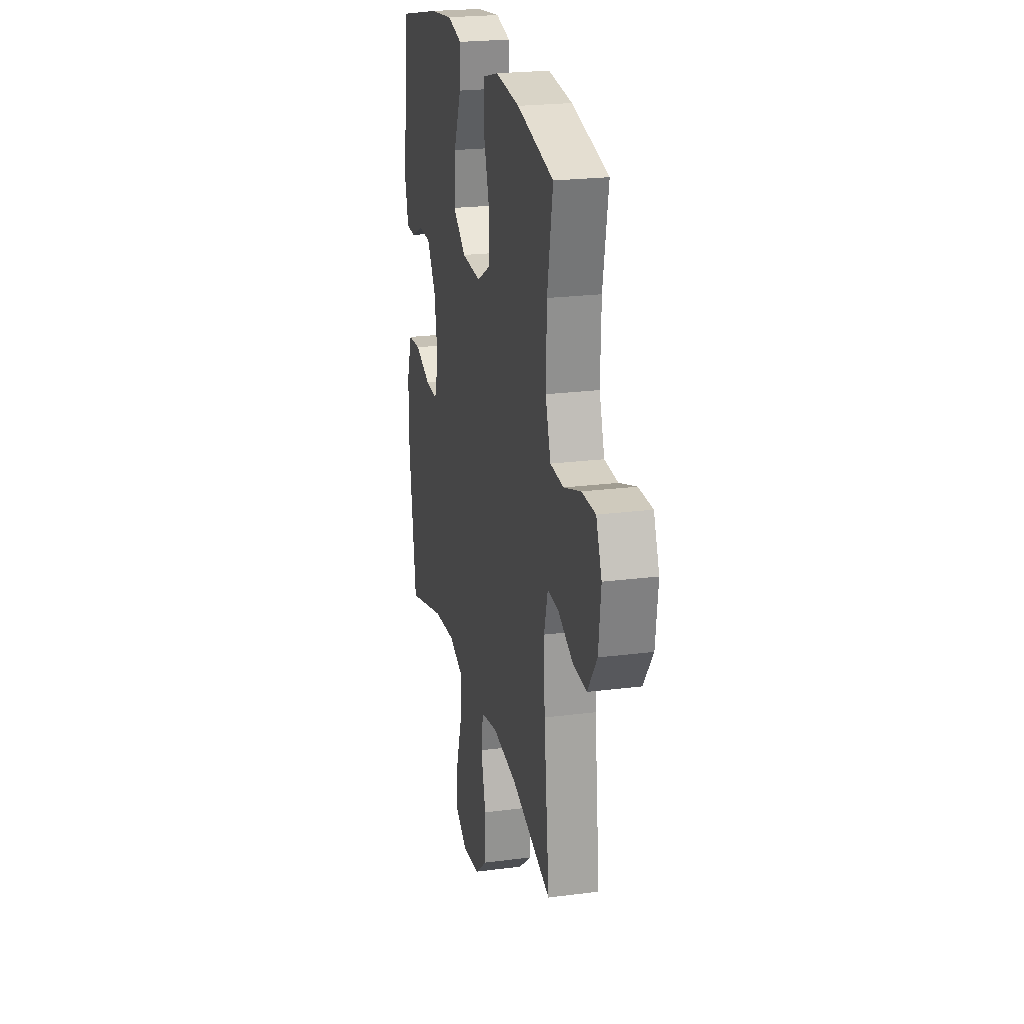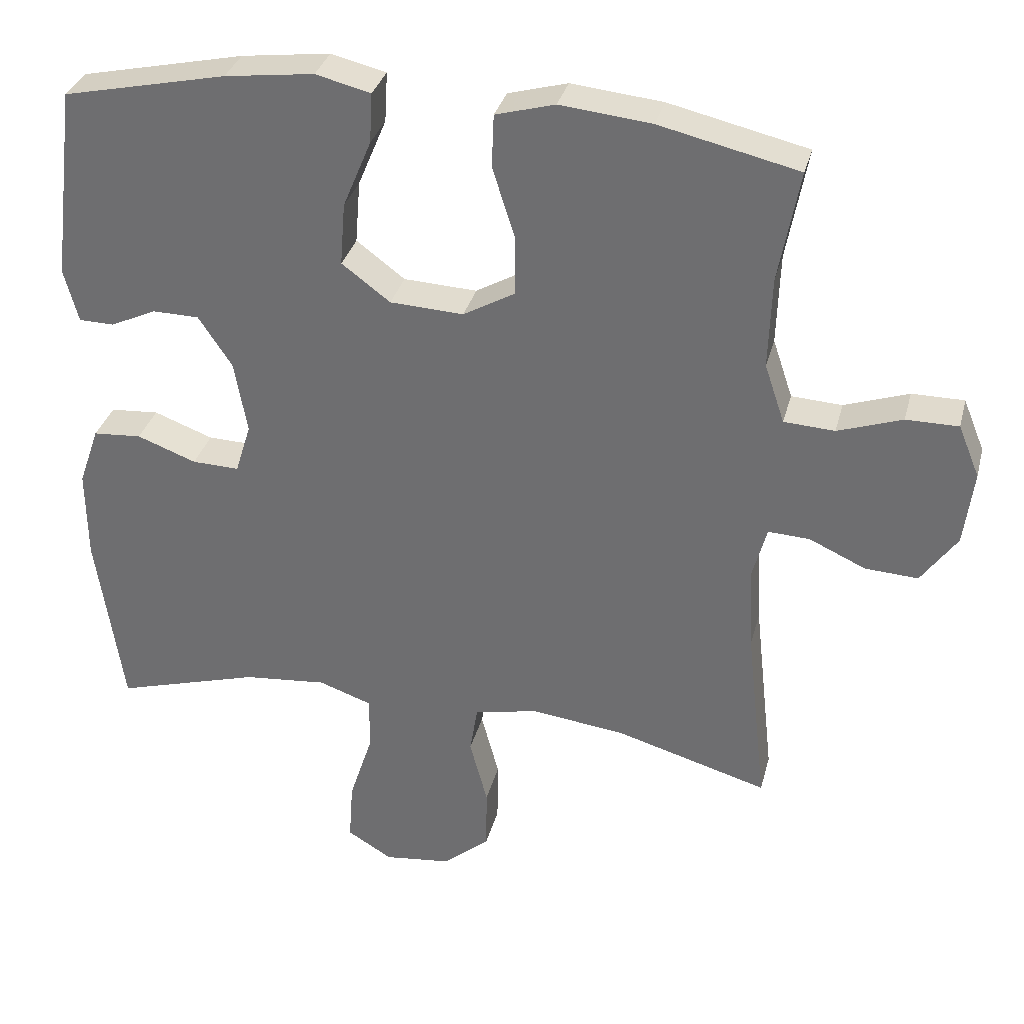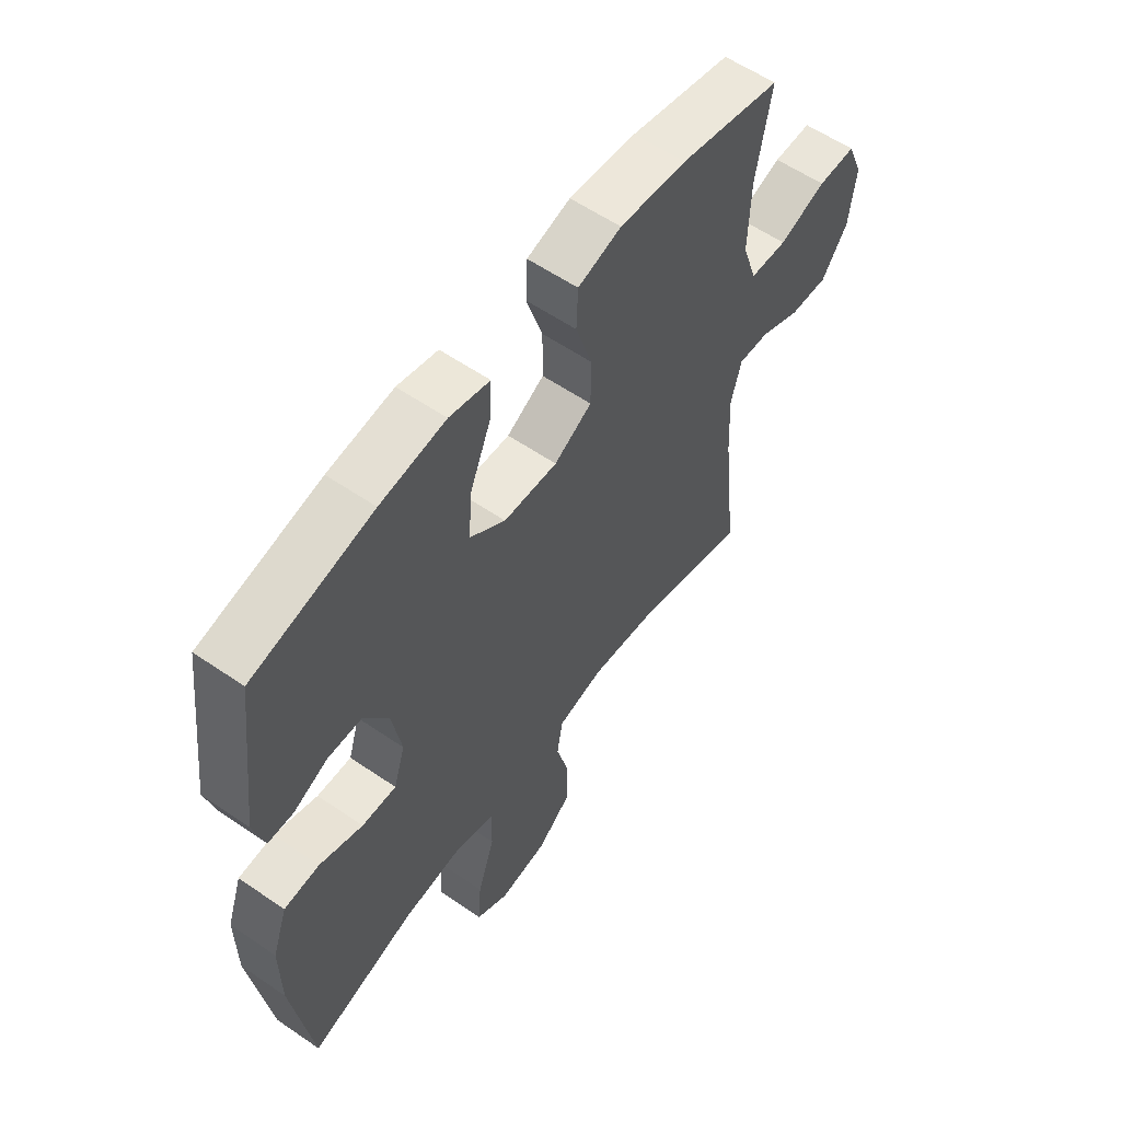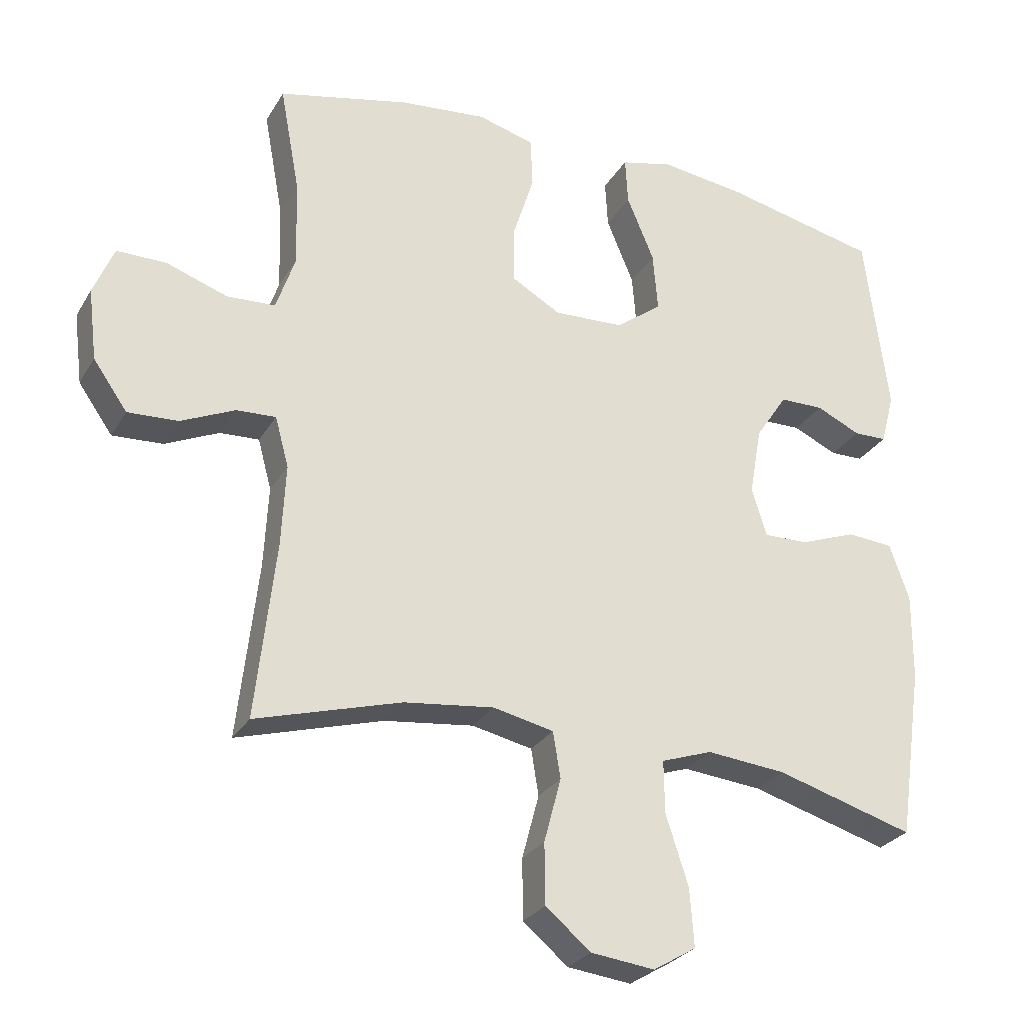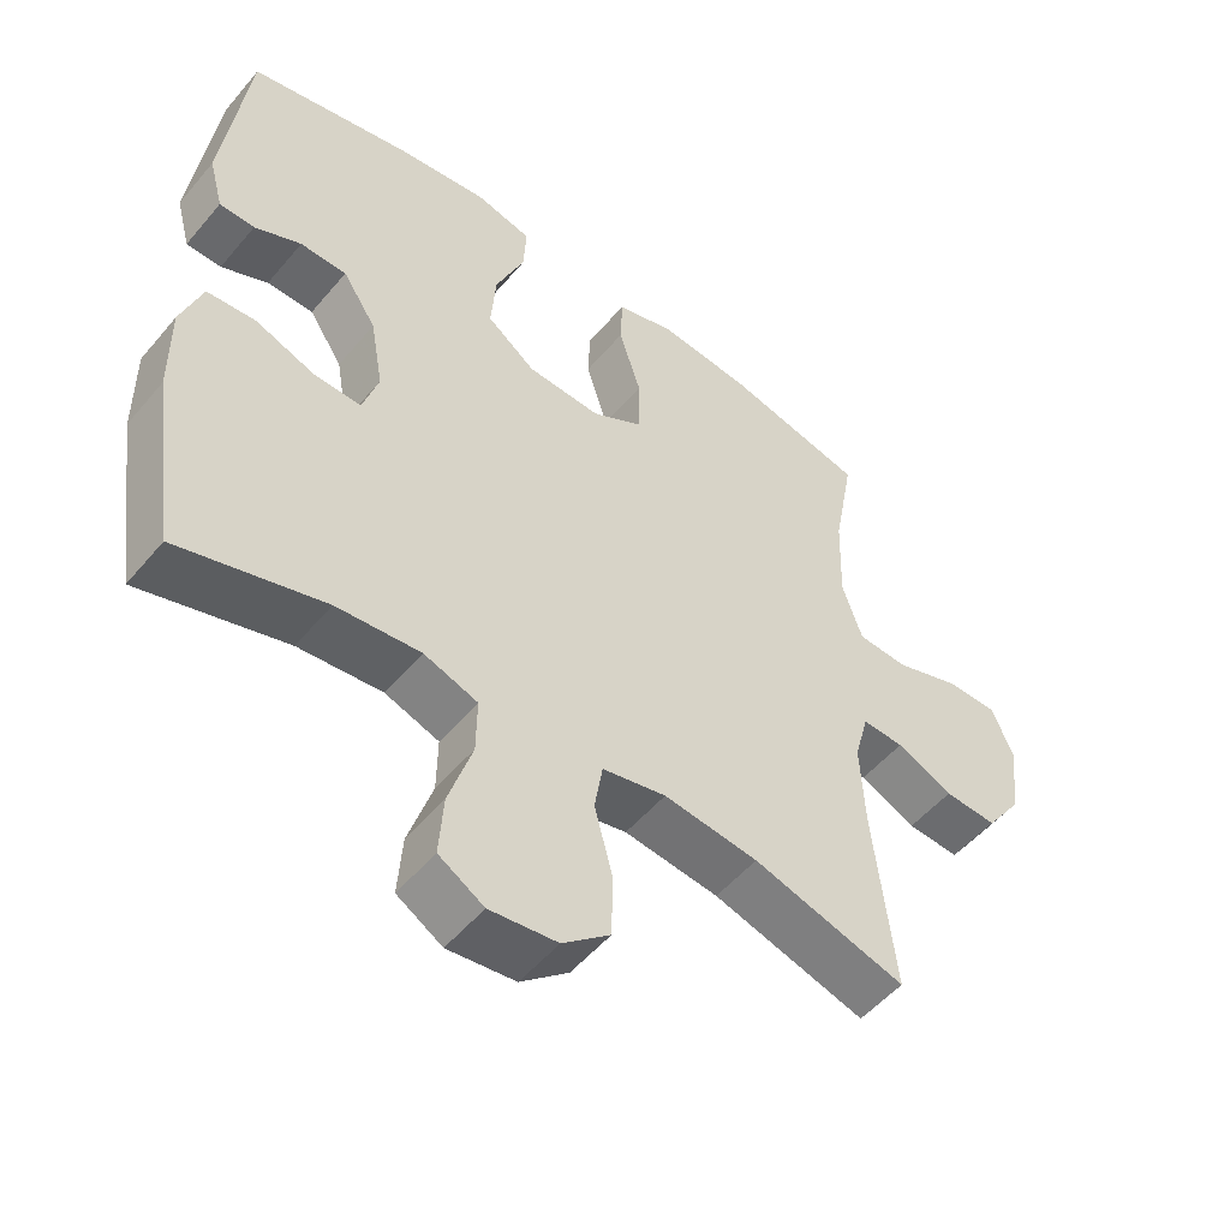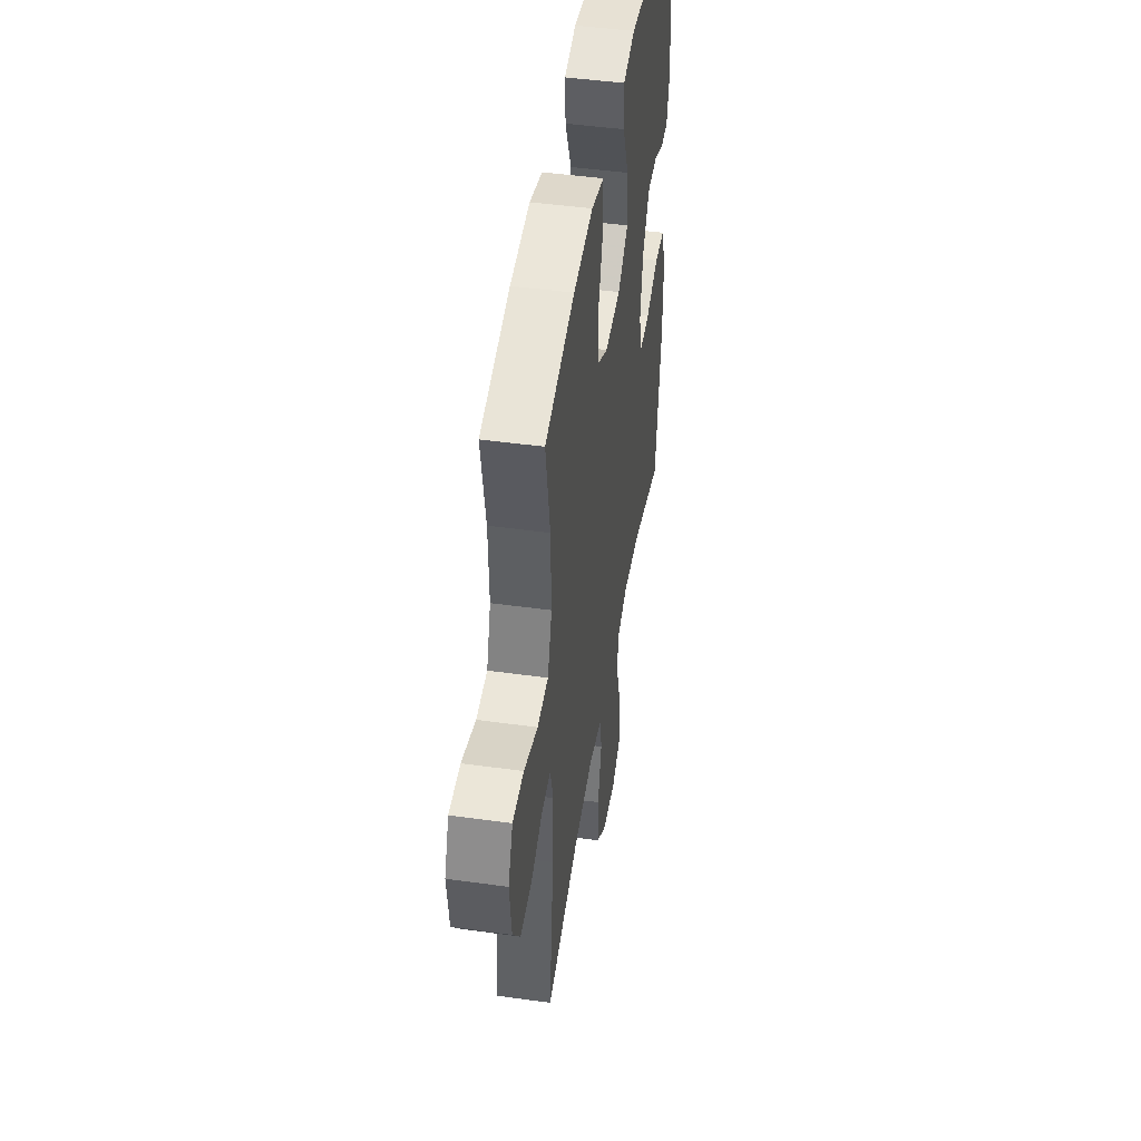
<metadata>
{"format":"obj","ext":"obj","renderer":"f3d","projection":"perspective","resolution":1024,"background":"white","views":[{"elev":22.9,"azim":-102.4,"up":"+Z"},{"elev":33.1,"azim":-165.9,"up":"+Z"},{"elev":58.4,"azim":125.3,"up":"+Z"},{"elev":-27.6,"azim":-24.8,"up":"+Z"},{"elev":-52.0,"azim":141.2,"up":"+Z"},{"elev":46.4,"azim":-81.0,"up":"+Z"}]}
</metadata>
<code>
v -0.5 0.07 -0.5
v -0.471 0.07 -0.24
v -0.465 0.07 -0.121
v -0.485 0.07 -0.047
v -0.543 0.07 -0.05
v -0.622 0.07 -0.086
v -0.696 0.07 -0.09
v -0.746 0.07 -0.019
v -0.759 0.07 0.086
v -0.729 0.07 0.159
v -0.656 0.07 0.159
v -0.566 0.07 0.128
v -0.495 0.07 0.132
v -0.467 0.07 0.215
v -0.471 0.07 0.343
v -0.5 0.07 0.5
v -0.306 0.07 0.545
v -0.178 0.07 0.558
v -0.095 0.07 0.535
v -0.092 0.07 0.461
v -0.123 0.07 0.363
v -0.123 0.07 0.278
v -0.051 0.07 0.237
v 0.052 0.07 0.242
v 0.12 0.07 0.293
v 0.113 0.07 0.381
v 0.073 0.07 0.477
v 0.069 0.07 0.547
v 0.146 0.07 0.566
v 0.271 0.07 0.55
v 0.5 0.07 0.5
v 0.534 0.07 0.228
v 0.514 0.07 0.153
v 0.465 0.07 0.152
v 0.4 0.07 0.182
v 0.335 0.07 0.181
v 0.288 0.07 0.11
v 0.27 0.07 0.008
v 0.292 0.07 -0.063
v 0.358 0.07 -0.061
v 0.441 0.07 -0.03
v 0.509 0.07 -0.035
v 0.538 0.07 -0.118
v 0.537 0.07 -0.246
v 0.5 0.07 -0.5
v 0.297 0.07 -0.441
v 0.18 0.07 -0.43
v 0.105 0.07 -0.456
v 0.106 0.07 -0.533
v 0.139 0.07 -0.635
v 0.145 0.07 -0.72
v 0.082 0.07 -0.758
v -0.012 0.07 -0.747
v -0.078 0.07 -0.692
v -0.079 0.07 -0.603
v -0.054 0.07 -0.509
v -0.065 0.07 -0.441
v -0.154 0.07 -0.422
v -0.286 0.07 -0.438
v -0.5 0 -0.5
v -0.471 0 -0.24
v -0.465 0 -0.121
v -0.485 0 -0.047
v -0.543 0 -0.05
v -0.622 0 -0.086
v -0.696 0 -0.09
v -0.746 0 -0.019
v -0.759 0 0.086
v -0.729 0 0.159
v -0.656 0 0.159
v -0.566 0 0.128
v -0.495 0 0.132
v -0.467 0 0.215
v -0.471 0 0.343
v -0.5 0 0.5
v -0.306 0 0.545
v -0.178 0 0.558
v -0.095 0 0.535
v -0.092 0 0.461
v -0.123 0 0.363
v -0.123 0 0.278
v -0.051 0 0.237
v 0.052 0 0.242
v 0.12 0 0.293
v 0.113 0 0.381
v 0.073 0 0.477
v 0.069 0 0.547
v 0.146 0 0.566
v 0.271 0 0.55
v 0.5 0 0.5
v 0.534 0 0.228
v 0.514 0 0.153
v 0.465 0 0.152
v 0.4 0 0.182
v 0.335 0 0.181
v 0.288 0 0.11
v 0.27 0 0.008
v 0.292 0 -0.063
v 0.358 0 -0.061
v 0.441 0 -0.03
v 0.509 0 -0.035
v 0.538 0 -0.118
v 0.537 0 -0.246
v 0.5 0 -0.5
v 0.297 0 -0.441
v 0.18 0 -0.43
v 0.105 0 -0.456
v 0.106 0 -0.533
v 0.139 0 -0.635
v 0.145 0 -0.72
v 0.082 0 -0.758
v -0.012 0 -0.747
v -0.078 0 -0.692
v -0.079 0 -0.603
v -0.054 0 -0.509
v -0.065 0 -0.441
v -0.154 0 -0.422
v -0.286 0 -0.438
f 53 54 55 56
f 53 56 57
f 52 53 57
f 49 50 51 52
f 48 49 52 57
f 47 48 57 58
f 43 44 45 46
f 43 46 47
f 40 41 42 43
f 39 40 43 47
f 38 39 47 58
f 32 33 34 35
f 32 35 36
f 31 32 36
f 30 31 36 37
f 26 27 28 29
f 25 26 29 30
f 18 19 20 21
f 18 21 22
f 15 16 17 18
f 14 15 18 22
f 13 14 22 23
f 9 10 11 12
f 9 12 13
f 8 9 13
f 5 6 7 8
f 4 5 8 13
f 3 4 13 23
f 59 1 2
f 25 30 37 38
f 24 25 38 58
f 23 24 58 59
f 2 3 23 59
f 115 114 113 112
f 116 115 112
f 116 112 111
f 111 110 109 108
f 116 111 108 107
f 117 116 107 106
f 105 104 103 102
f 106 105 102
f 102 101 100 99
f 106 102 99 98
f 117 106 98 97
f 94 93 92 91
f 95 94 91
f 95 91 90
f 96 95 90 89
f 88 87 86 85
f 89 88 85 84
f 80 79 78 77
f 81 80 77
f 77 76 75 74
f 81 77 74 73
f 82 81 73 72
f 71 70 69 68
f 72 71 68
f 72 68 67
f 67 66 65 64
f 72 67 64 63
f 82 72 63 62
f 61 60 118
f 97 96 89 84
f 117 97 84 83
f 118 117 83 82
f 118 82 62 61
f 1 60 61 2
f 2 61 62 3
f 3 62 63 4
f 4 63 64 5
f 5 64 65 6
f 6 65 66 7
f 7 66 67 8
f 8 67 68 9
f 9 68 69 10
f 10 69 70 11
f 11 70 71 12
f 12 71 72 13
f 13 72 73 14
f 14 73 74 15
f 15 74 75 16
f 16 75 76 17
f 17 76 77 18
f 18 77 78 19
f 19 78 79 20
f 20 79 80 21
f 21 80 81 22
f 22 81 82 23
f 23 82 83 24
f 24 83 84 25
f 25 84 85 26
f 26 85 86 27
f 27 86 87 28
f 28 87 88 29
f 29 88 89 30
f 30 89 90 31
f 31 90 91 32
f 32 91 92 33
f 33 92 93 34
f 34 93 94 35
f 35 94 95 36
f 36 95 96 37
f 37 96 97 38
f 38 97 98 39
f 39 98 99 40
f 40 99 100 41
f 41 100 101 42
f 42 101 102 43
f 43 102 103 44
f 44 103 104 45
f 45 104 105 46
f 46 105 106 47
f 47 106 107 48
f 48 107 108 49
f 49 108 109 50
f 50 109 110 51
f 51 110 111 52
f 52 111 112 53
f 53 112 113 54
f 54 113 114 55
f 55 114 115 56
f 56 115 116 57
f 57 116 117 58
f 58 117 118 59
f 59 118 60 1

</code>
